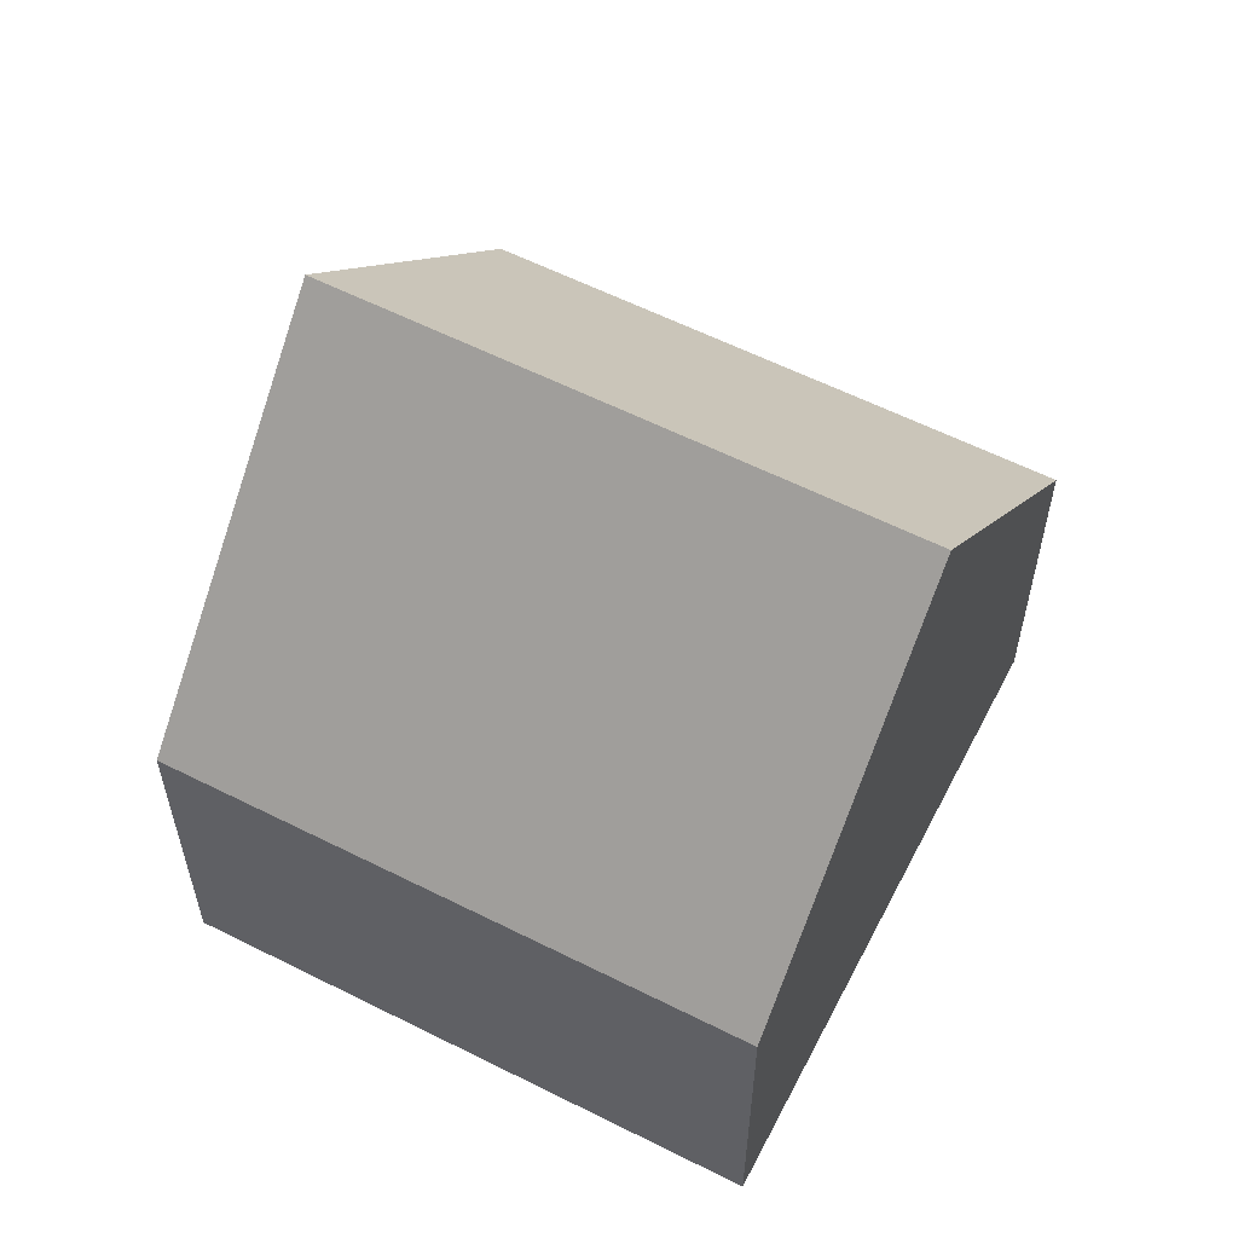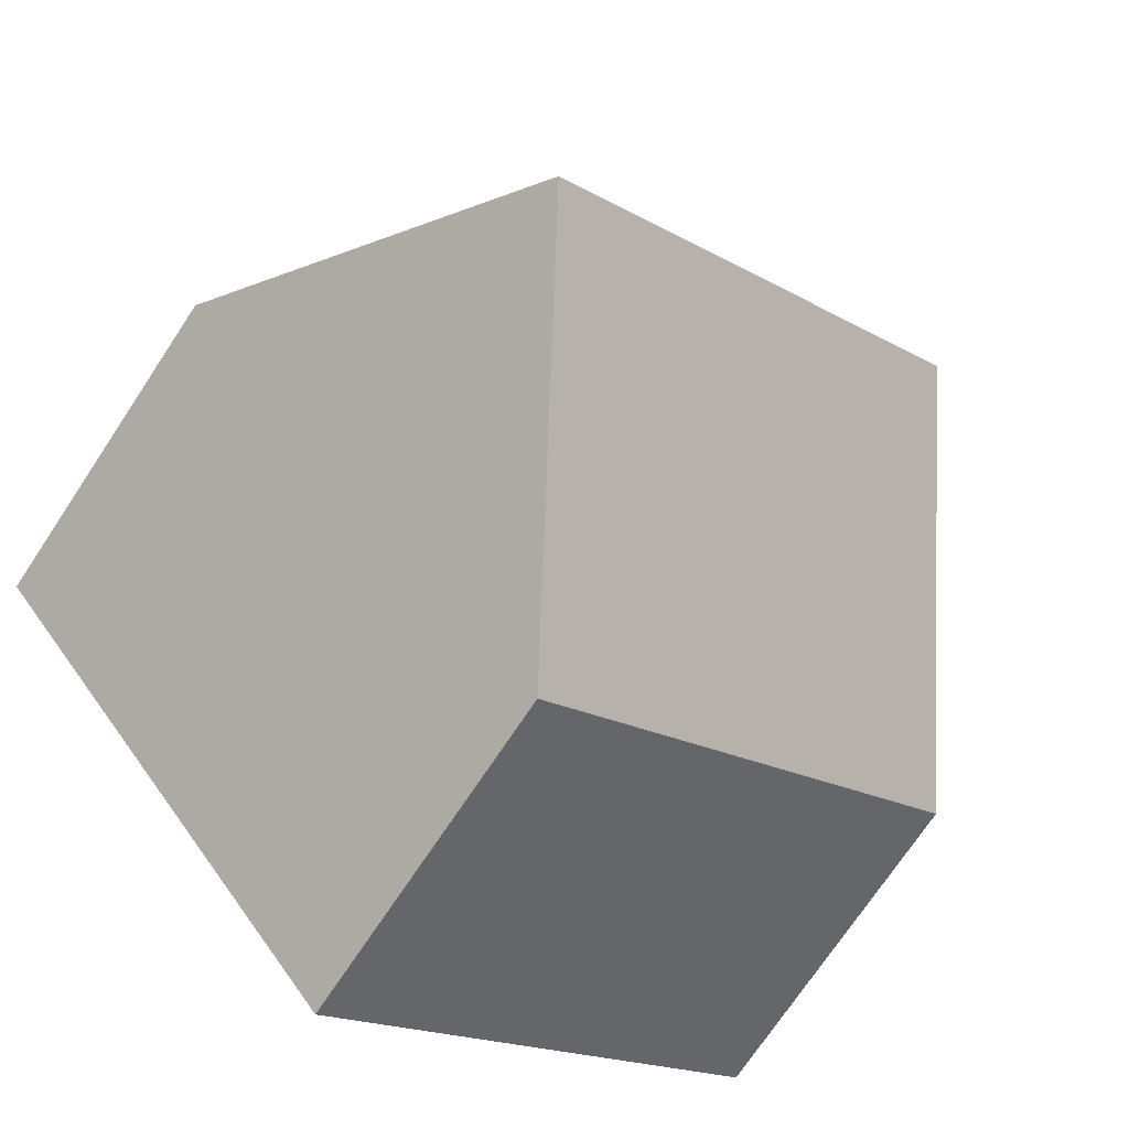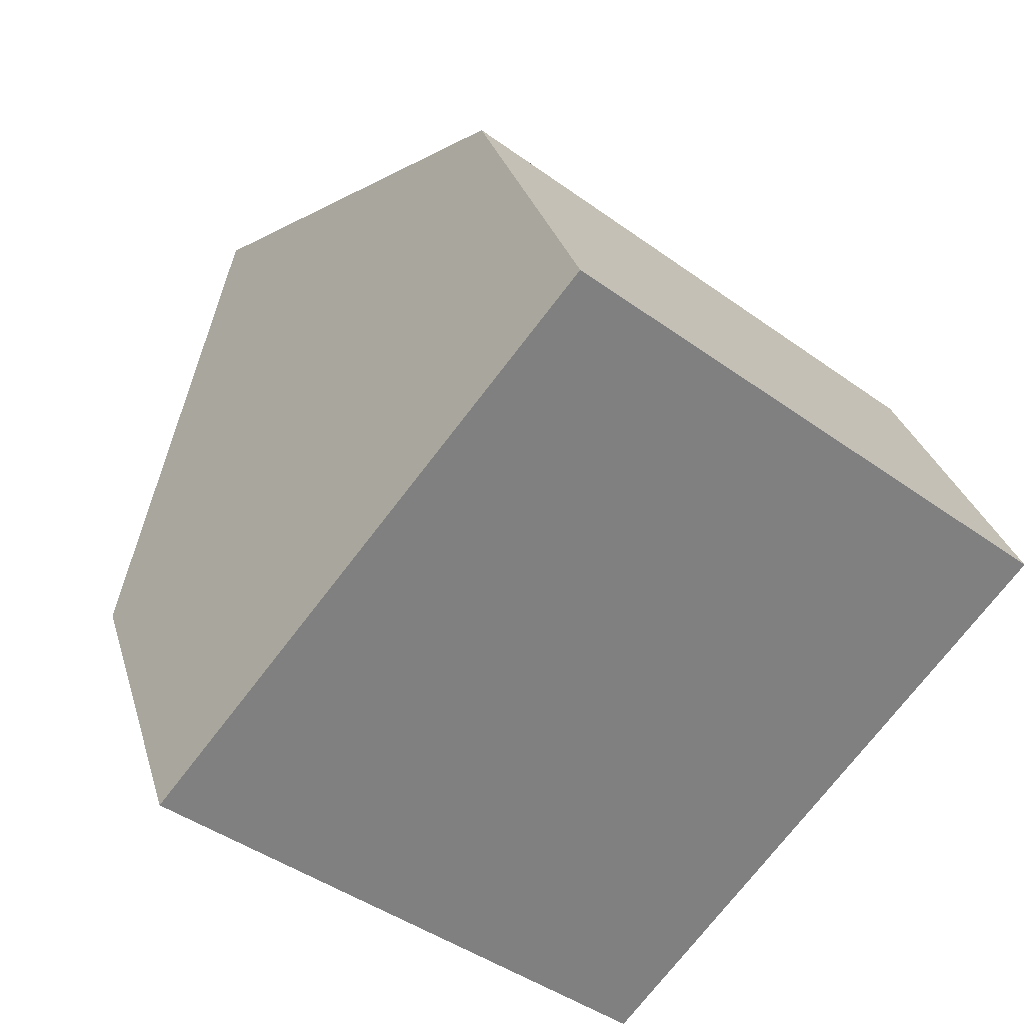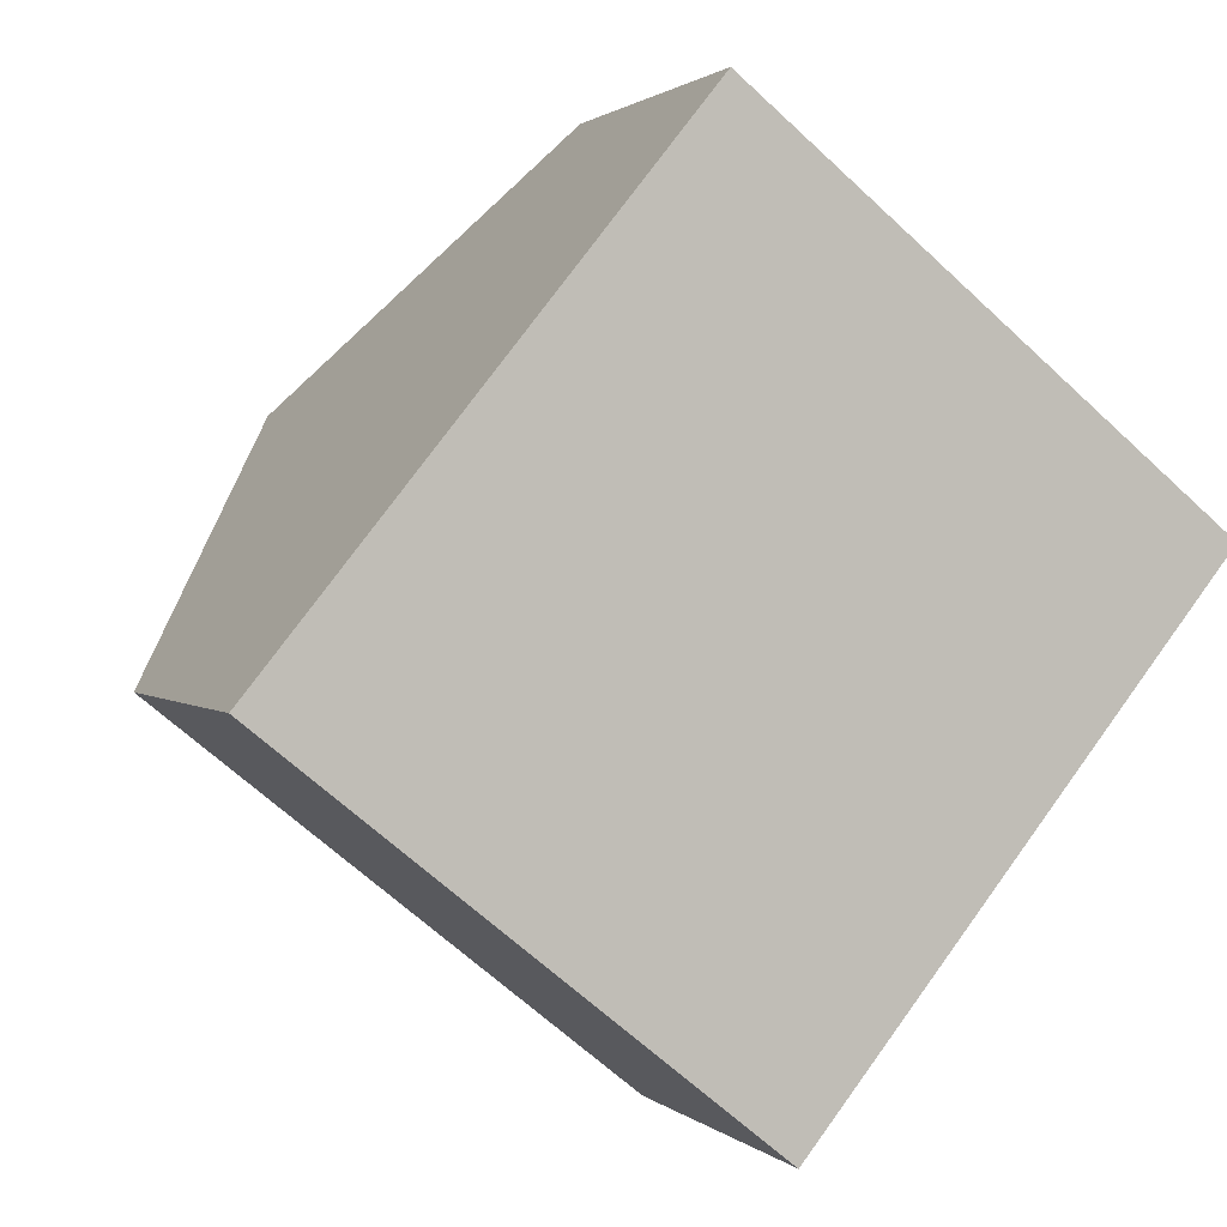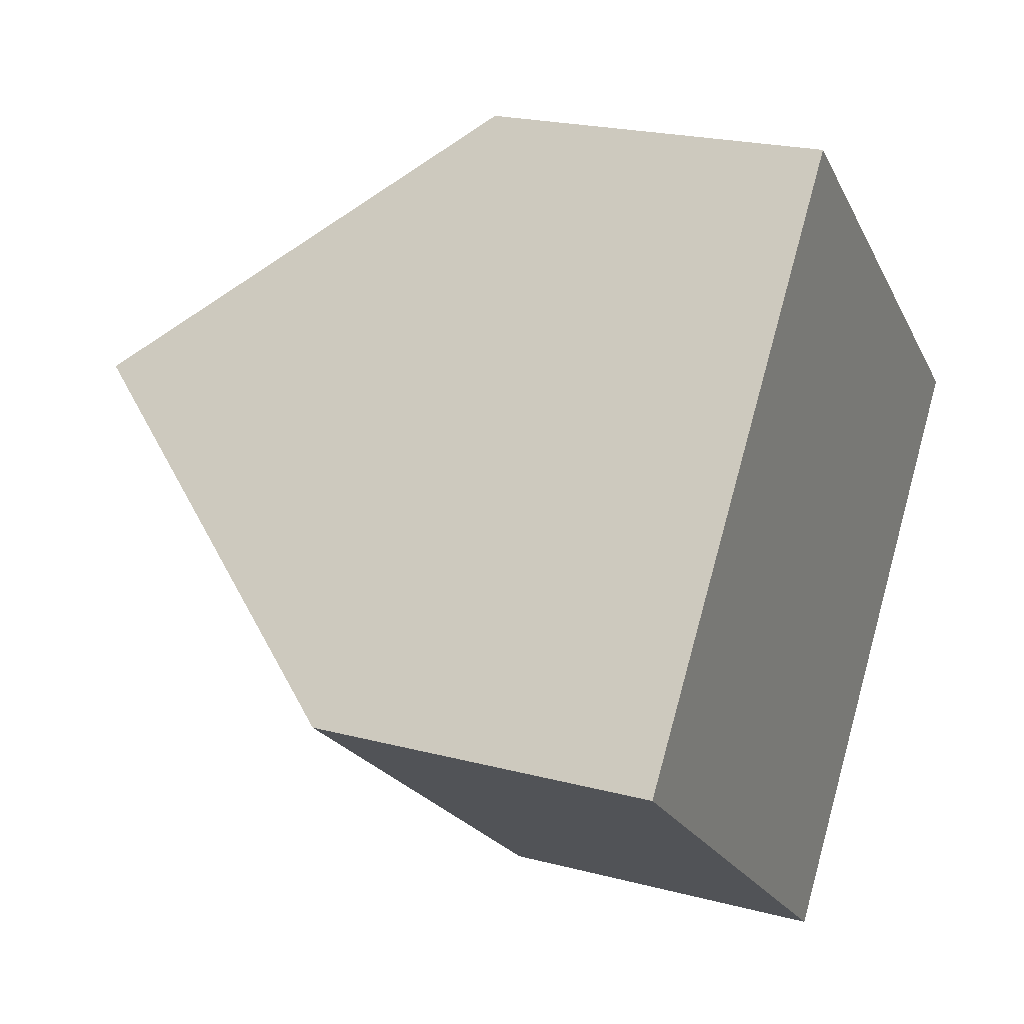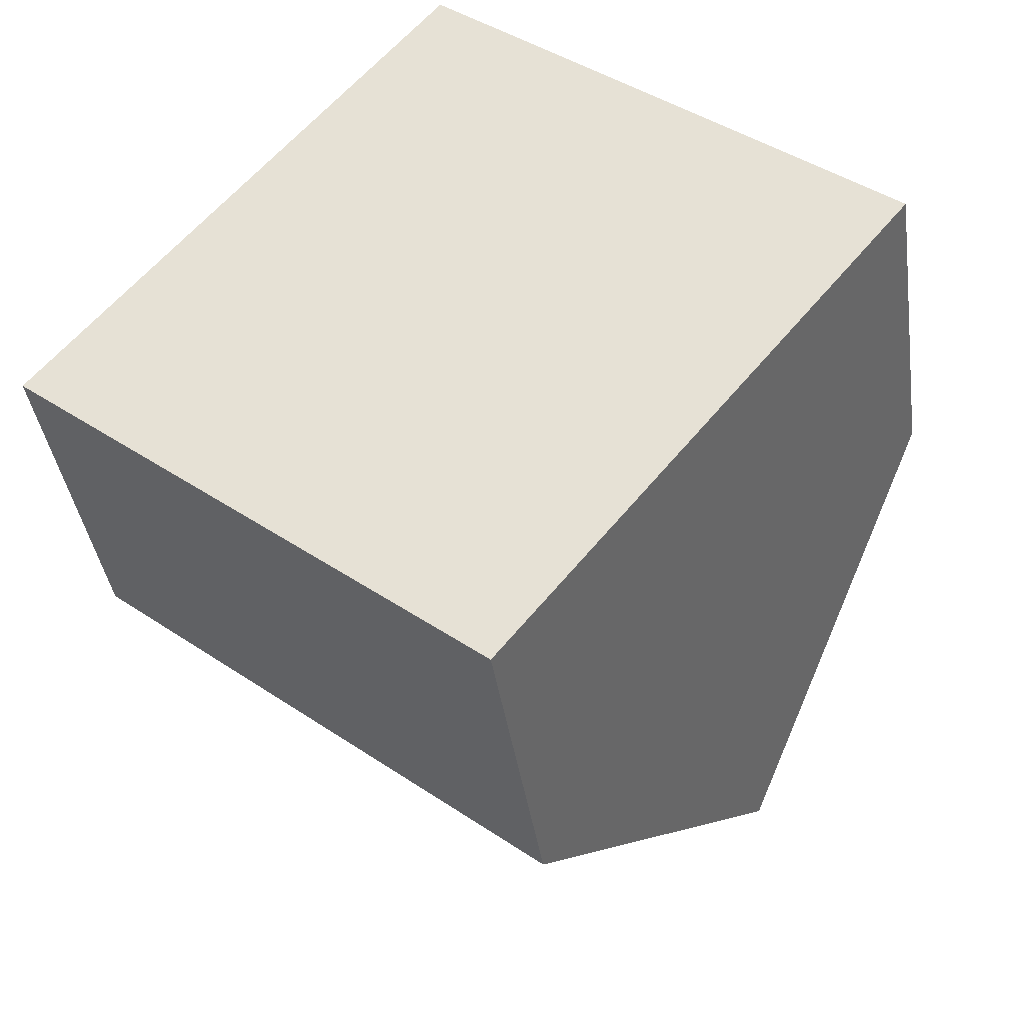
<metadata>
{"format":"obj","ext":"obj","renderer":"f3d","projection":"perspective","resolution":1024,"background":"white","views":[{"elev":59.5,"azim":66.2,"up":"+Y"},{"elev":-72.7,"azim":146.4,"up":"+Z"},{"elev":29.9,"azim":-15.1,"up":"+Z"},{"elev":1.3,"azim":-20.7,"up":"+Z"},{"elev":21.6,"azim":-65.0,"up":"+Z"},{"elev":-38.8,"azim":8.1,"up":"+Z"}]}
</metadata>
<code>
v  10.29 10.51 -1.909
v  6.246 5.329 7.745
v  13.42 5.328 1.964
v  3.123 10.51 3.873
v  0 5.329 3.263e-16
v  7.17 5.329 -5.782
v  7.17 3.54e-16 -5.782
v  0 0 0
v  3.123 -2.372e-16 3.873
v  6.246 -4.742e-16 7.745
v  13.42 -1.203e-16 1.964
v  10.29 1.169e-16 -1.909
g defaultobject
f 1 2 3
f 2 1 4
f 5 1 6
f 1 5 4
f 7 5 6
f 5 7 8
f 5 2 4
f 2 5 8
f 2 8 9
f 2 9 10
f 10 3 2
f 3 10 11
f 3 6 1
f 6 3 7
f 7 3 12
f 12 3 11
f 12 8 7
f 8 12 9
f 9 12 11
f 9 11 10

</code>
